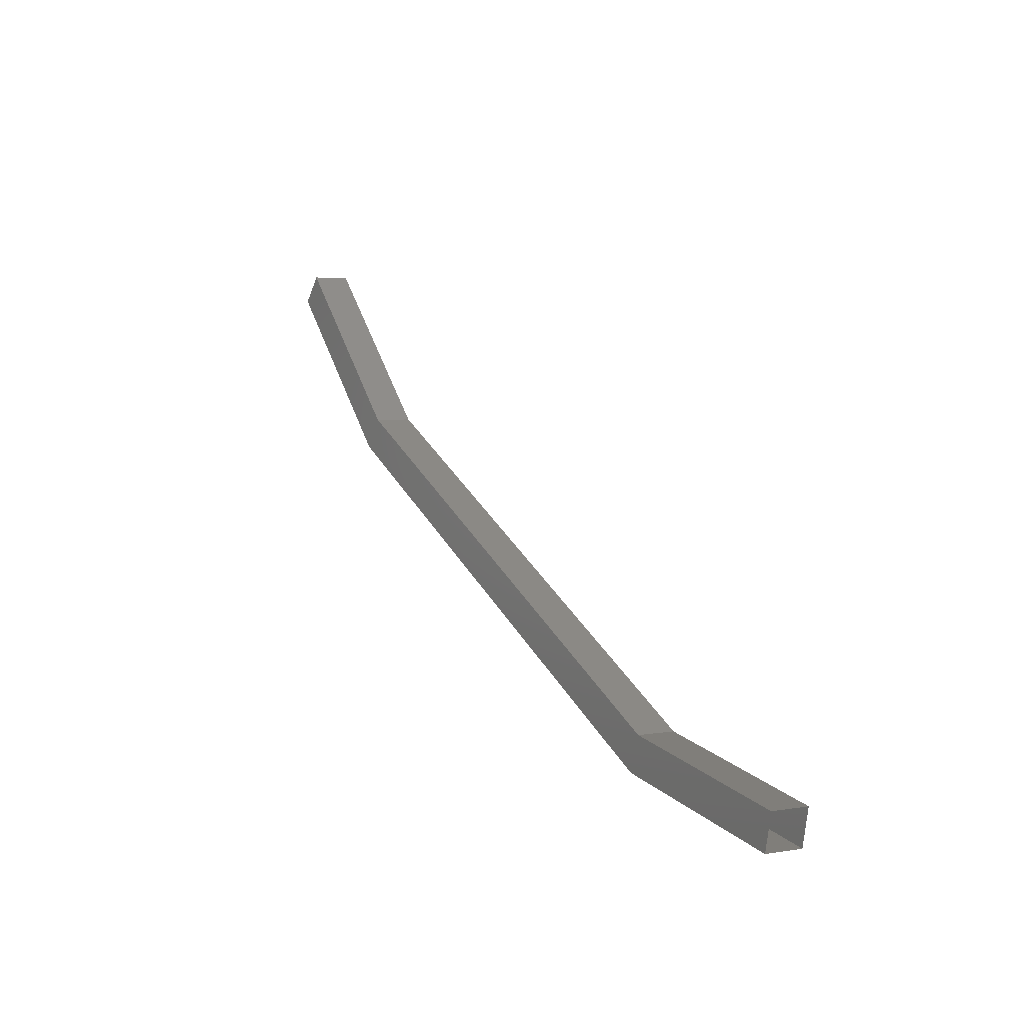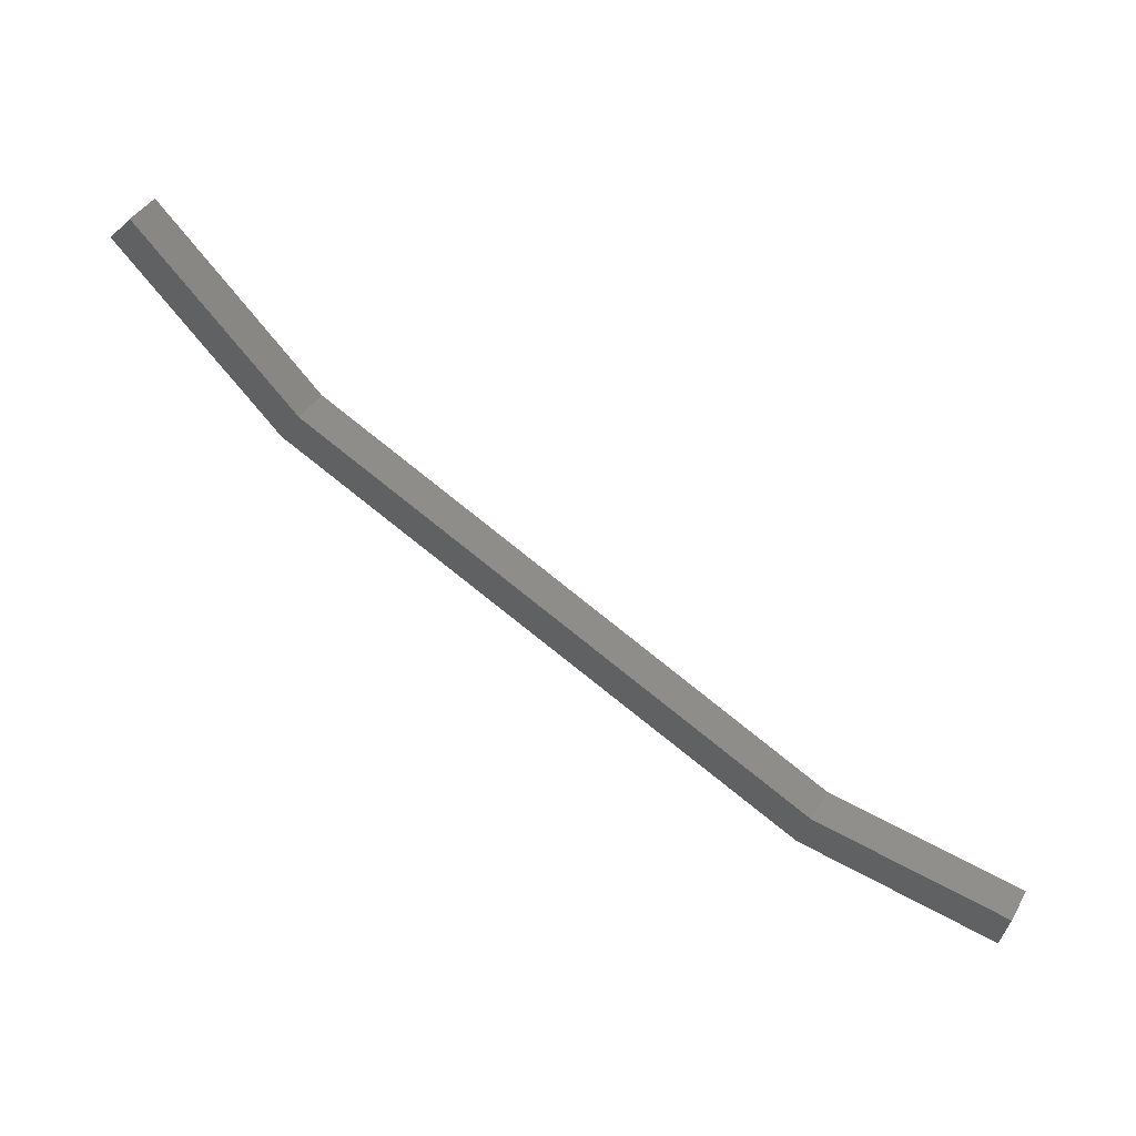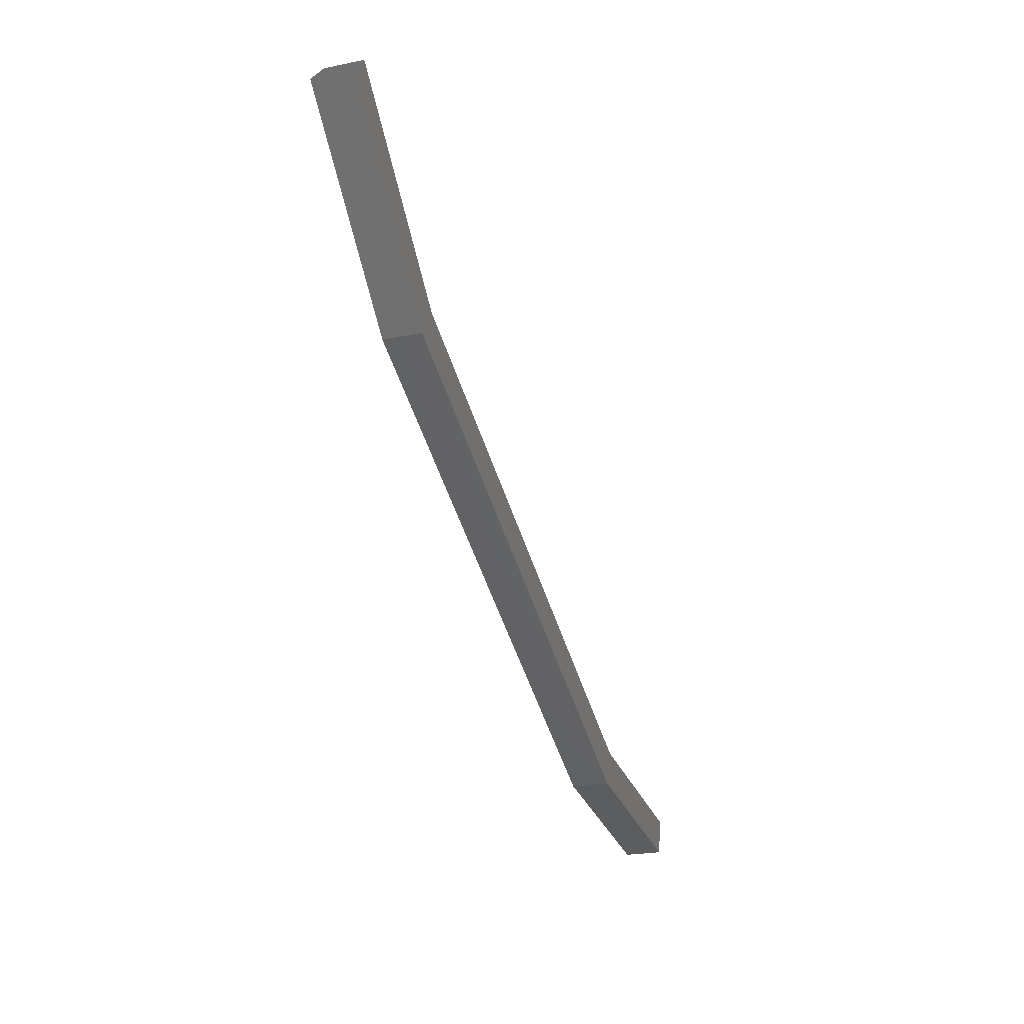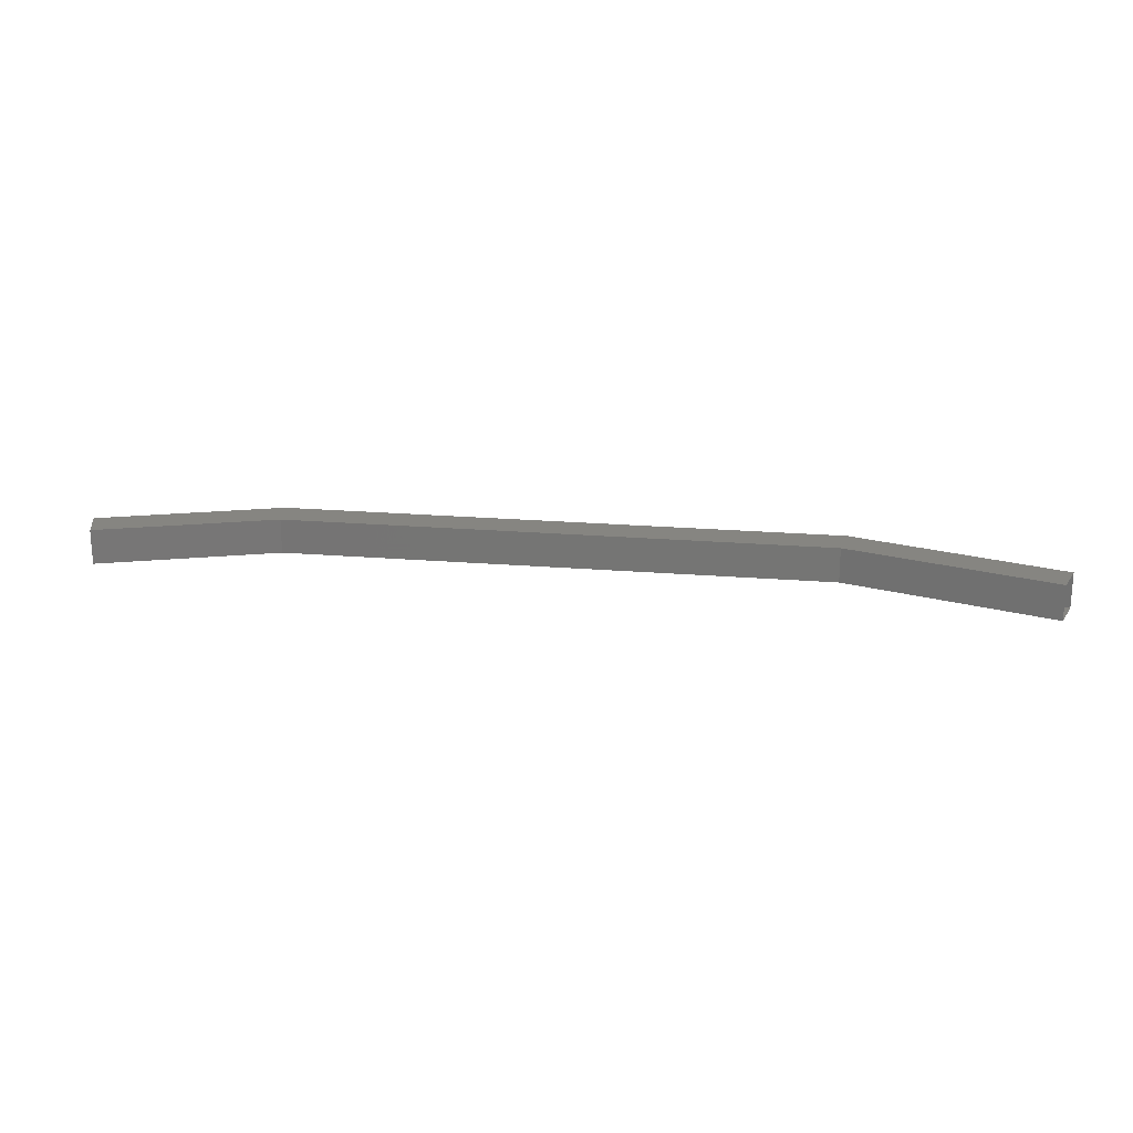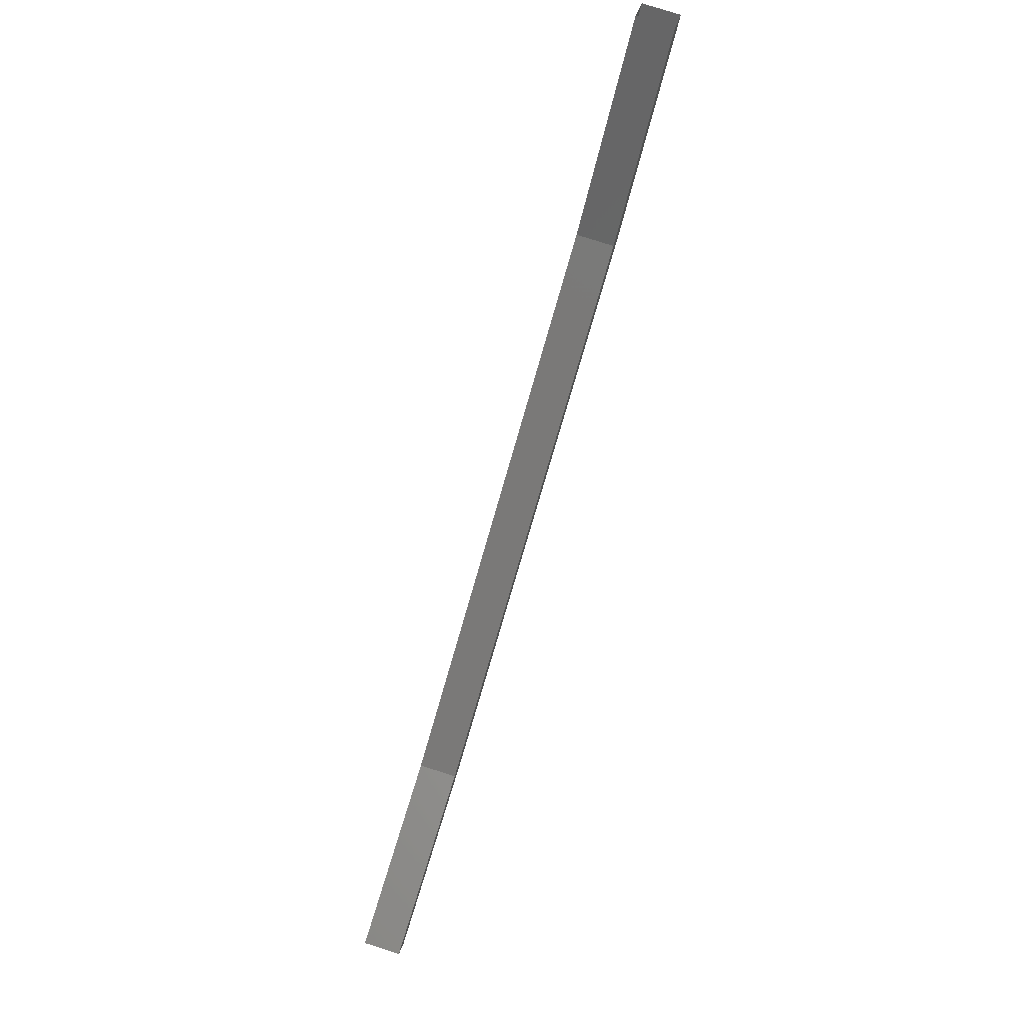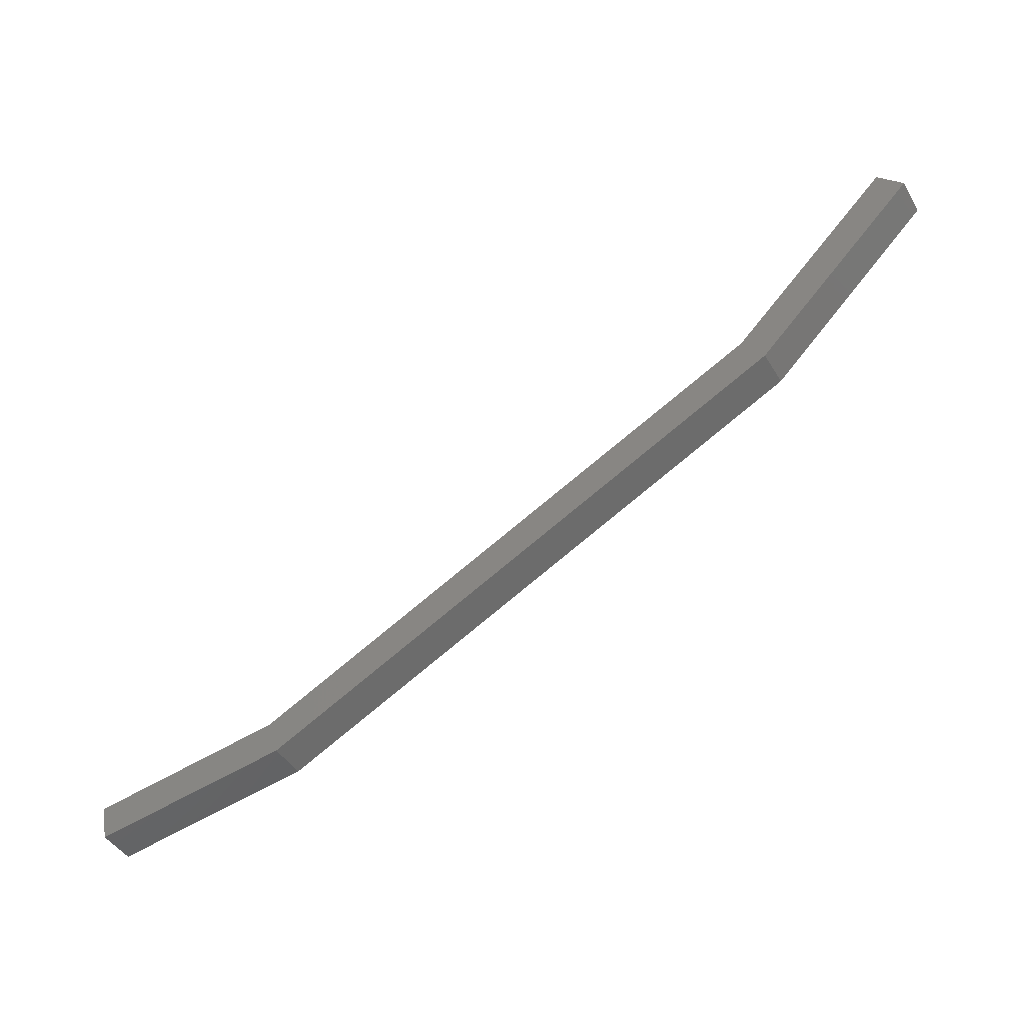
<metadata>
{"format":"stl","ext":"stl","renderer":"f3d","projection":"perspective","resolution":1024,"background":"white","views":[{"elev":4.0,"azim":60.4,"up":"+Y"},{"elev":41.9,"azim":28.0,"up":"+Y"},{"elev":-22.3,"azim":-70.4,"up":"+Y"},{"elev":21.2,"azim":161.4,"up":"+Z"},{"elev":79.9,"azim":107.7,"up":"+Y"},{"elev":-44.6,"azim":-150.8,"up":"+Y"}]}
</metadata>
<code>
# stl→obj: 16 verts, 24 faces
v -943.1 -49.34 251.3
v -948.4 -48.5 251.3
v -948.1 -47.55 251.3
v -962.6 -41.26 251.3
v -962 -40.45 251.3
v -967 -36.86 251.3
v -966.4 -36.14 251.3
v -966.4 -36.14 252.3
v -967 -36.86 252.3
v -962 -40.45 252.3
v -962.6 -41.26 252.3
v -948.1 -47.55 252.3
v -948.4 -48.5 252.3
v -943.1 -49.34 252.3
v -942.9 -48.37 252.3
v -942.9 -48.37 251.3
f 1 2 3
f 3 2 4
f 4 5 3
f 6 5 4
f 7 5 6
f 8 9 10
f 10 9 11
f 11 12 10
f 13 12 11
f 14 12 13
f 15 12 14
f 16 1 3
f 7 8 5
f 5 8 10
f 10 3 5
f 12 3 10
f 16 3 12
f 12 15 16
f 9 6 11
f 11 6 4
f 4 13 11
f 2 13 4
f 14 13 2
f 2 1 14

</code>
